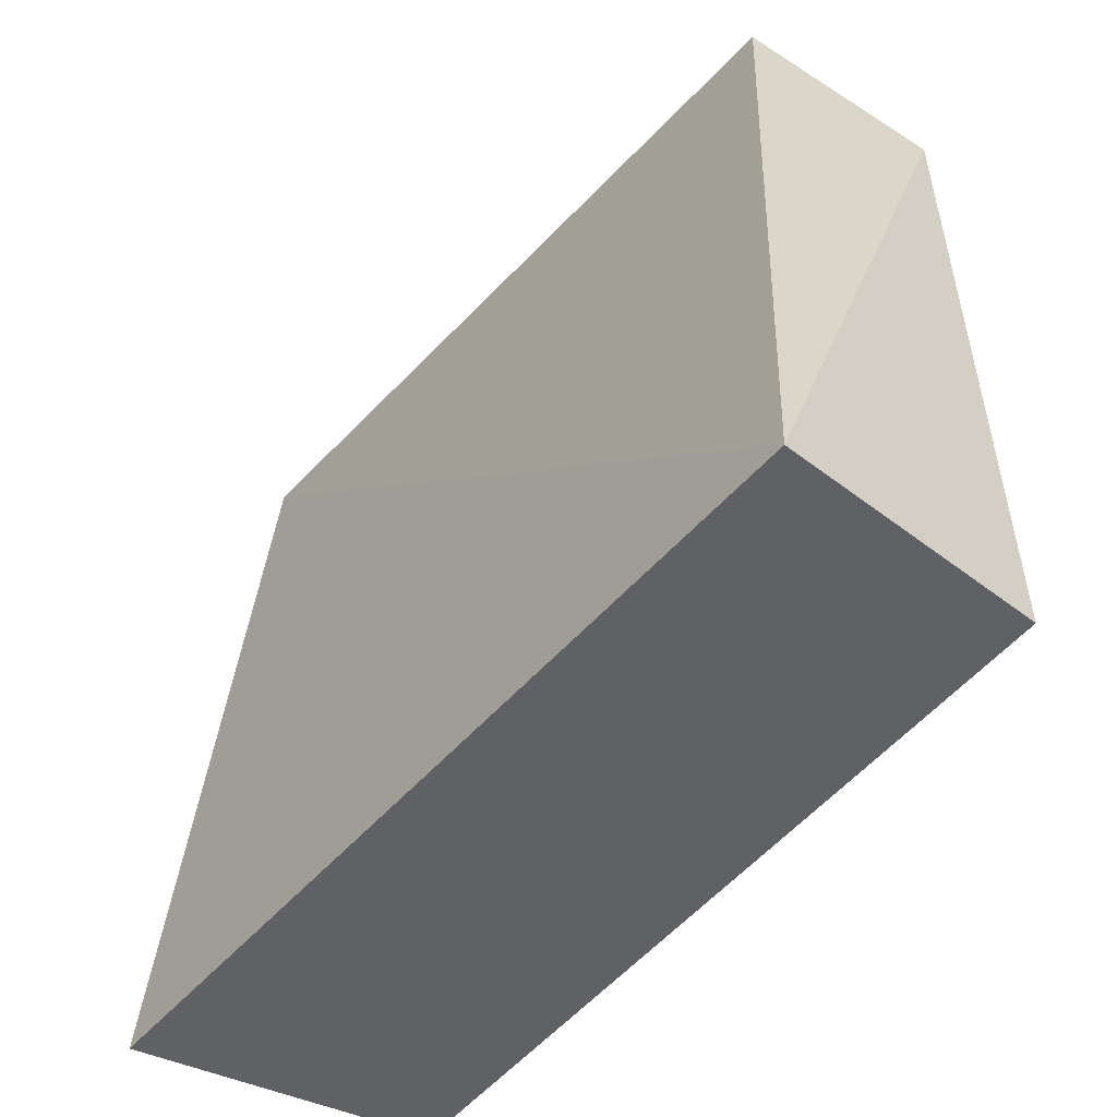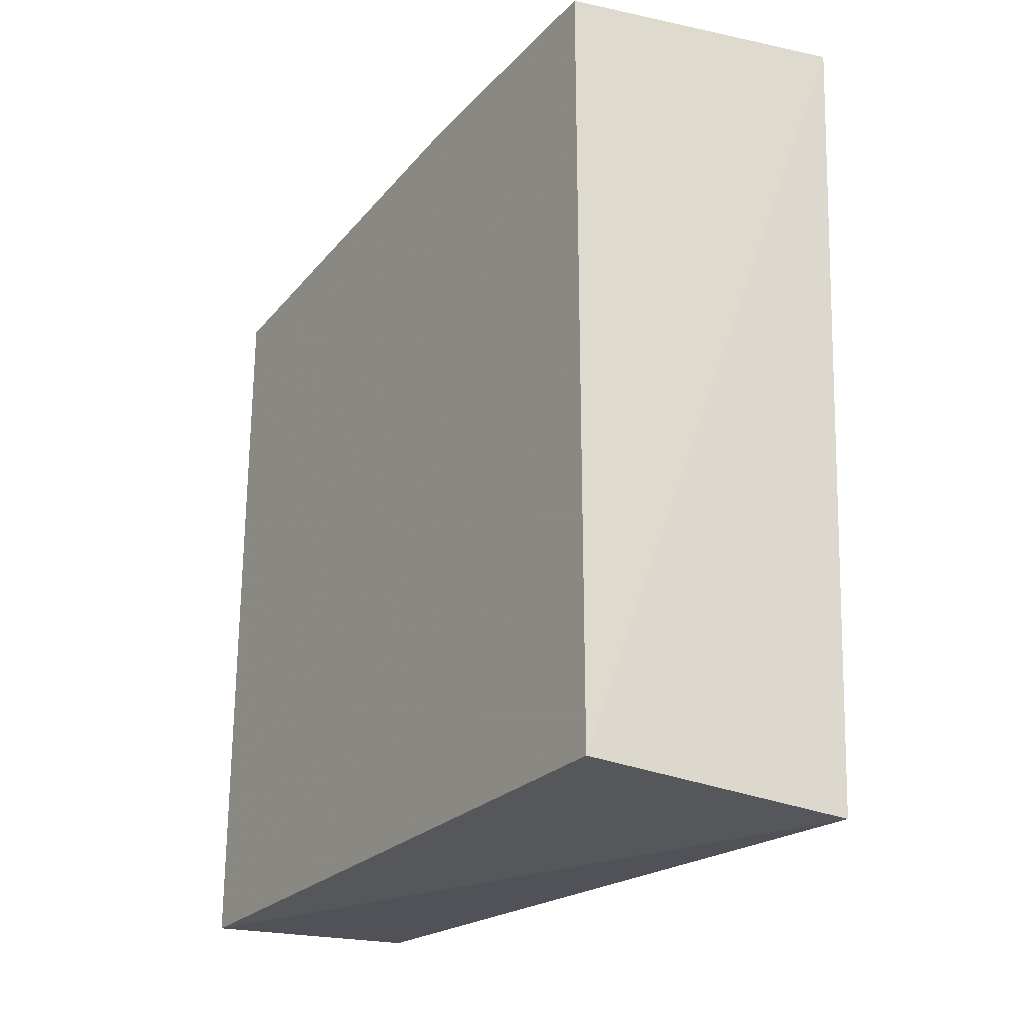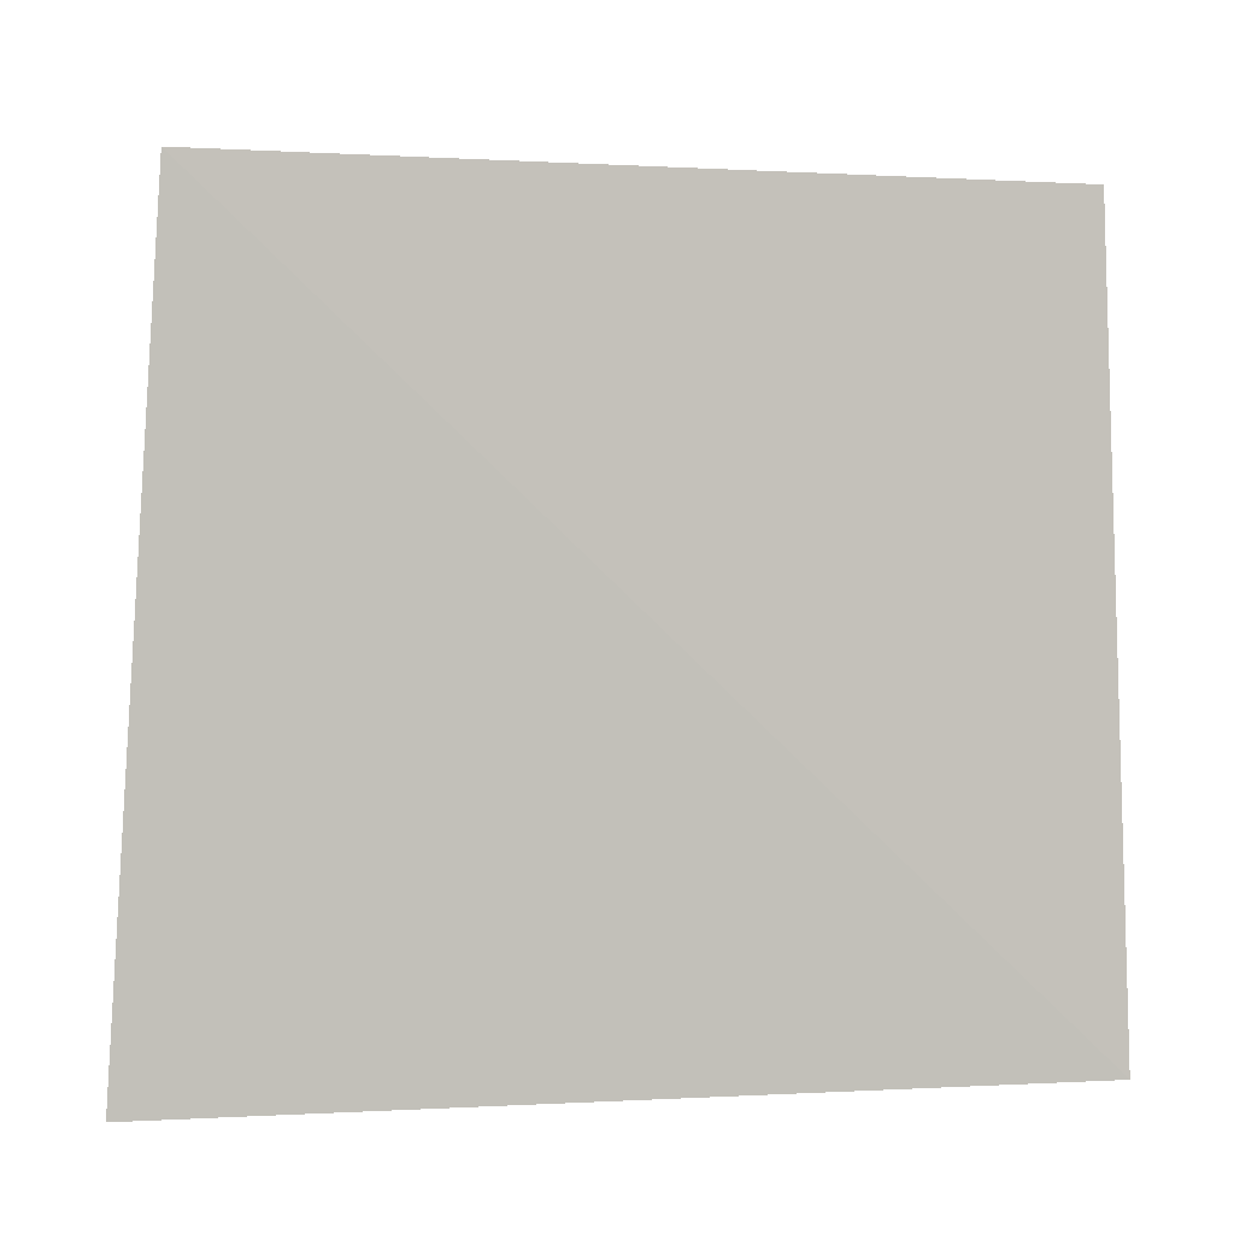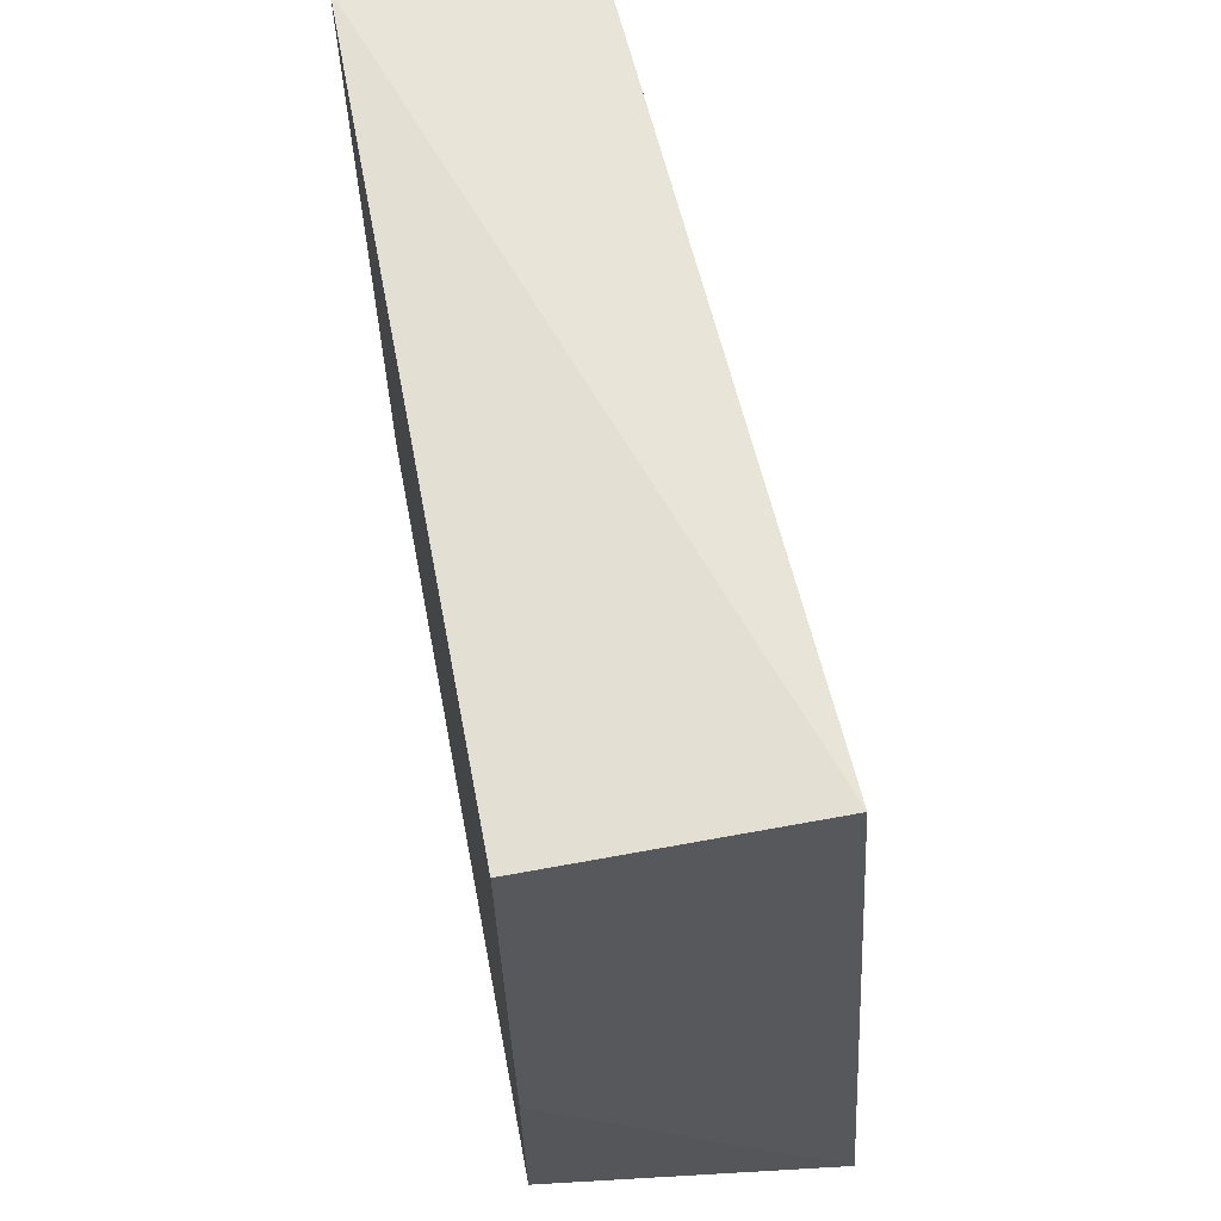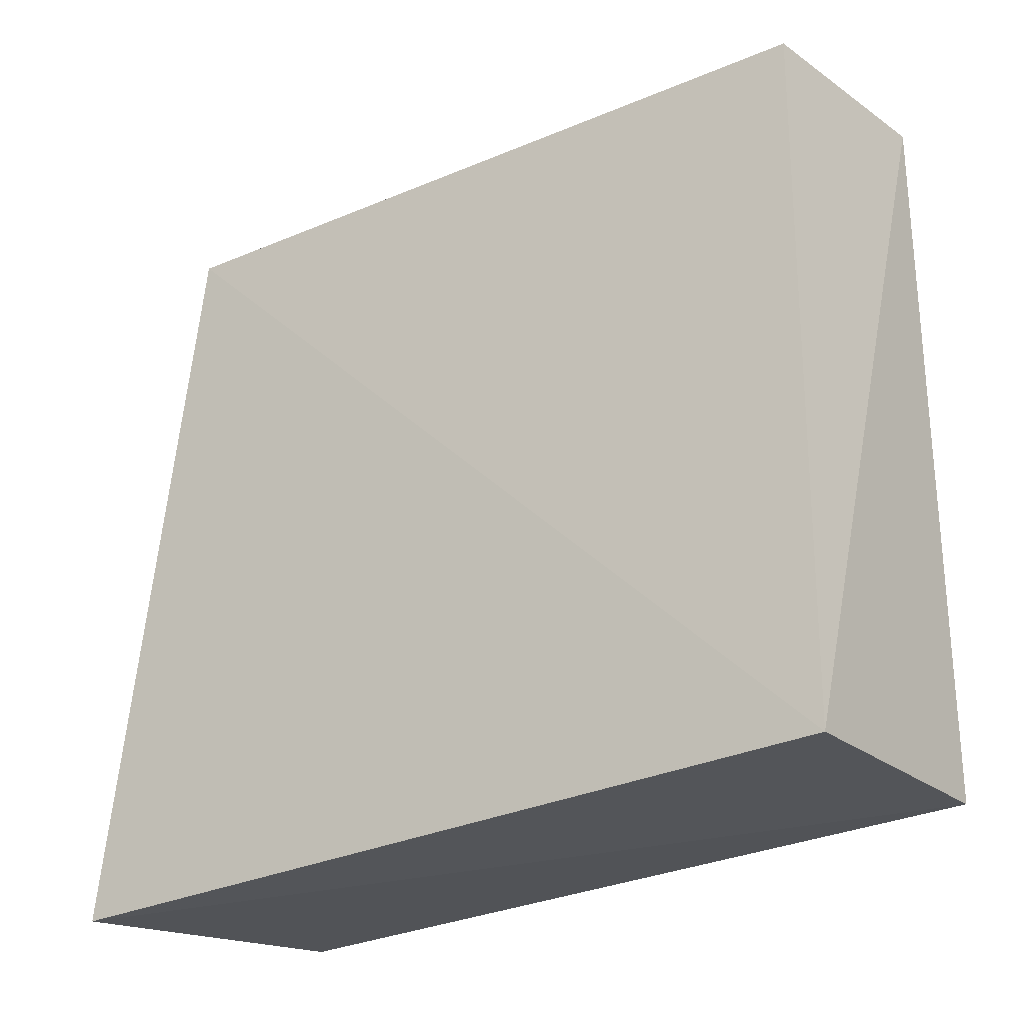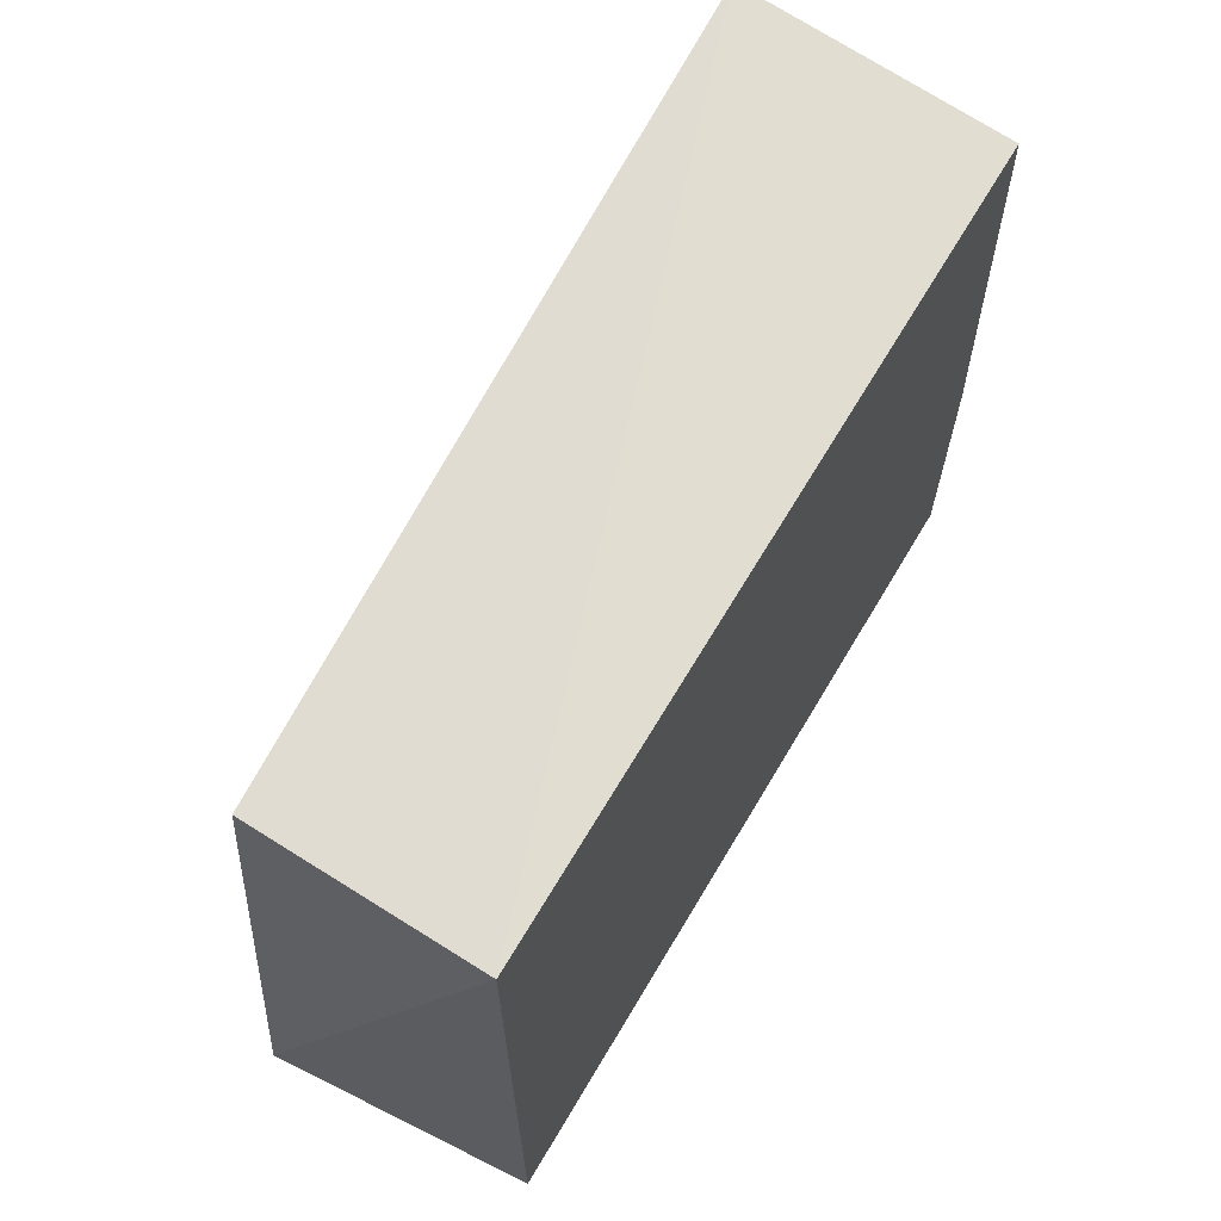
<metadata>
{"format":"obj","ext":"obj","renderer":"f3d","projection":"perspective","resolution":1024,"background":"white","views":[{"elev":-51.2,"azim":142.2,"up":"+Y"},{"elev":-24.6,"azim":-31.9,"up":"+Z"},{"elev":6.8,"azim":86.6,"up":"+Y"},{"elev":64.1,"azim":-10.8,"up":"+Y"},{"elev":-26.5,"azim":128.6,"up":"+Y"},{"elev":67.3,"azim":-149.3,"up":"+Y"}]}
</metadata>
<code>
v 0.4271 -0.1582 0.227
v 0.4122 -0.152 -0.2078
v 0.4042 0.2433 0.1987
v 0.2714 0.2348 0.195
v 0.2714 -0.1439 0.2102
v 0.2714 0.2348 -0.1989
v 0.2714 -0.1439 -0.1989
v 0.2714 -0.007576 0.2102
v 0.3851 0.2297 -0.1947
f 1 2 3
f 1 3 4
f 6 4 3
f 6 5 4
f 7 2 1
f 7 1 5
f 7 6 2
f 7 5 6
f 8 5 1
f 8 1 4
f 8 4 5
f 9 6 3
f 9 3 2
f 9 2 6

</code>
